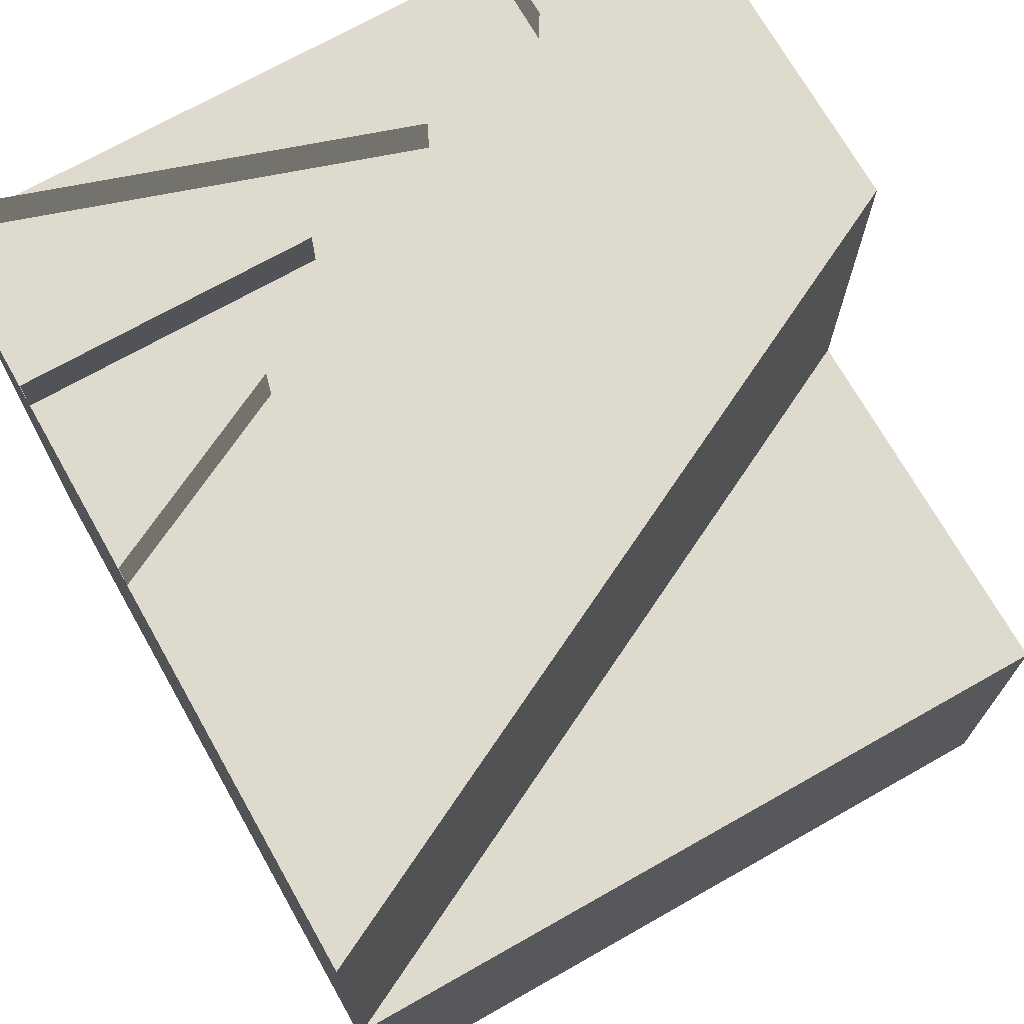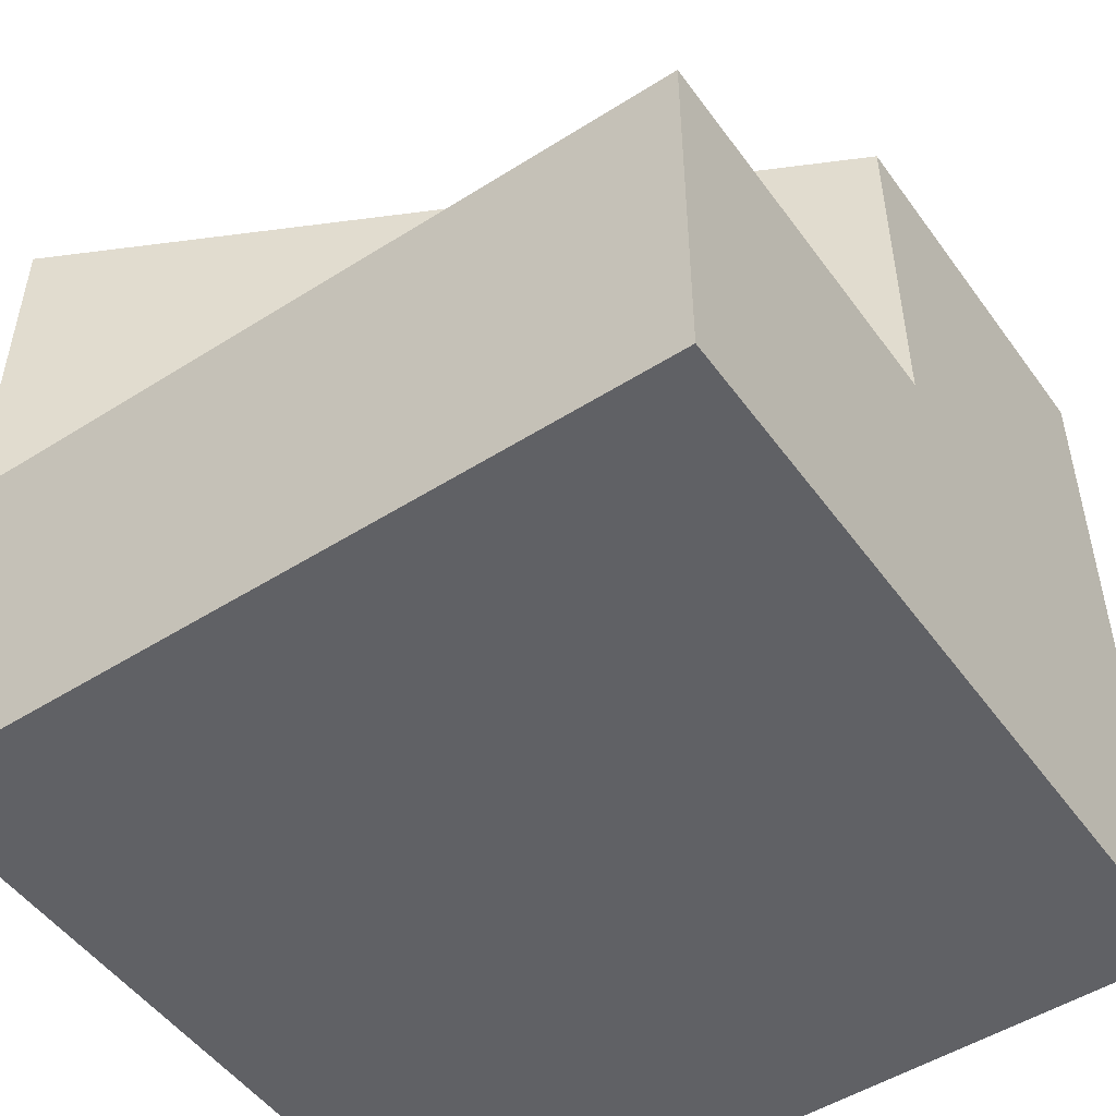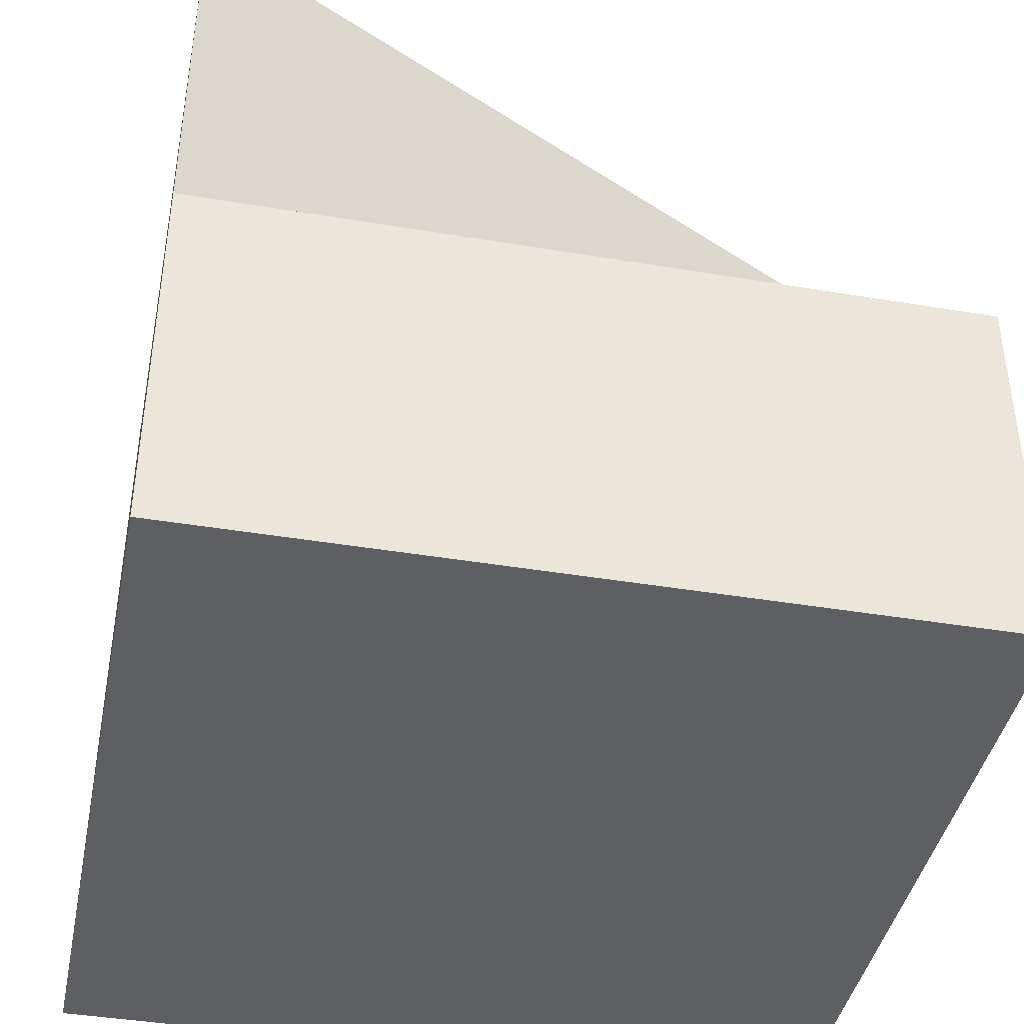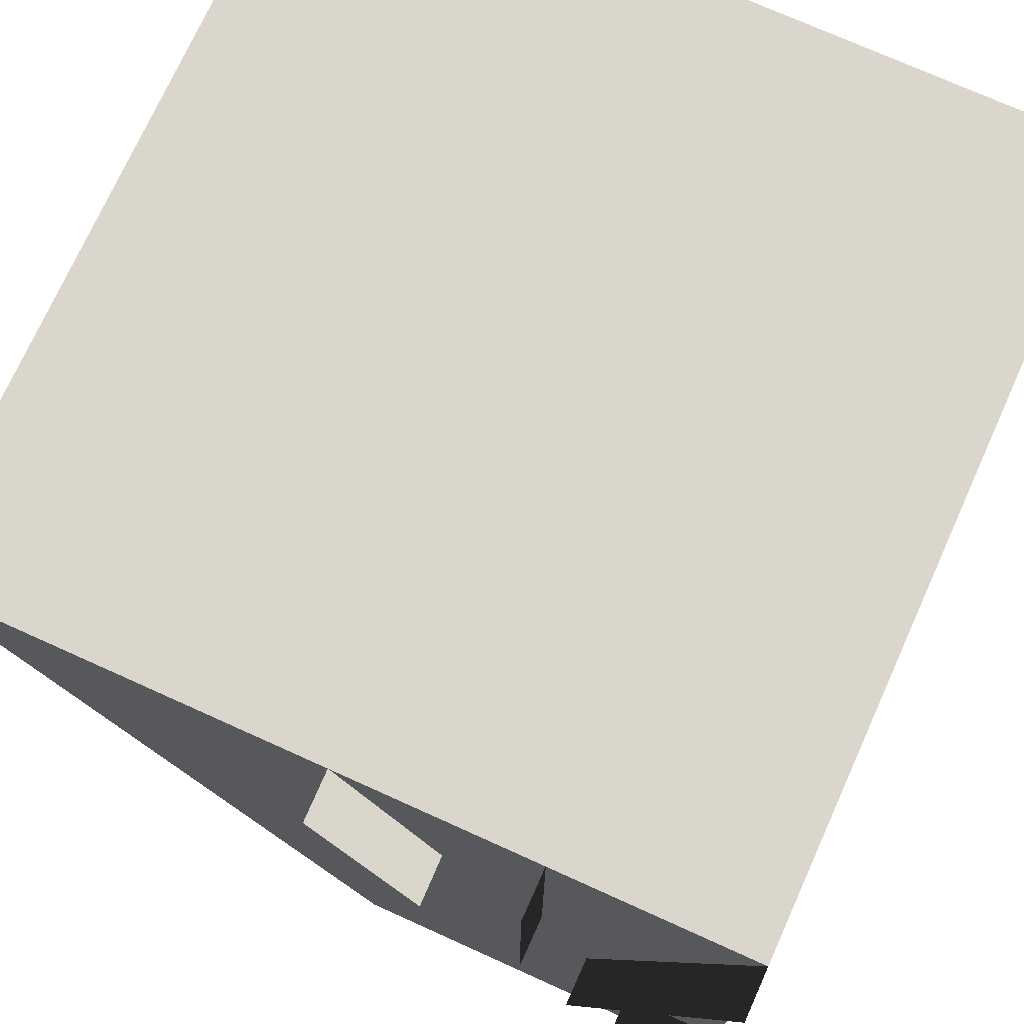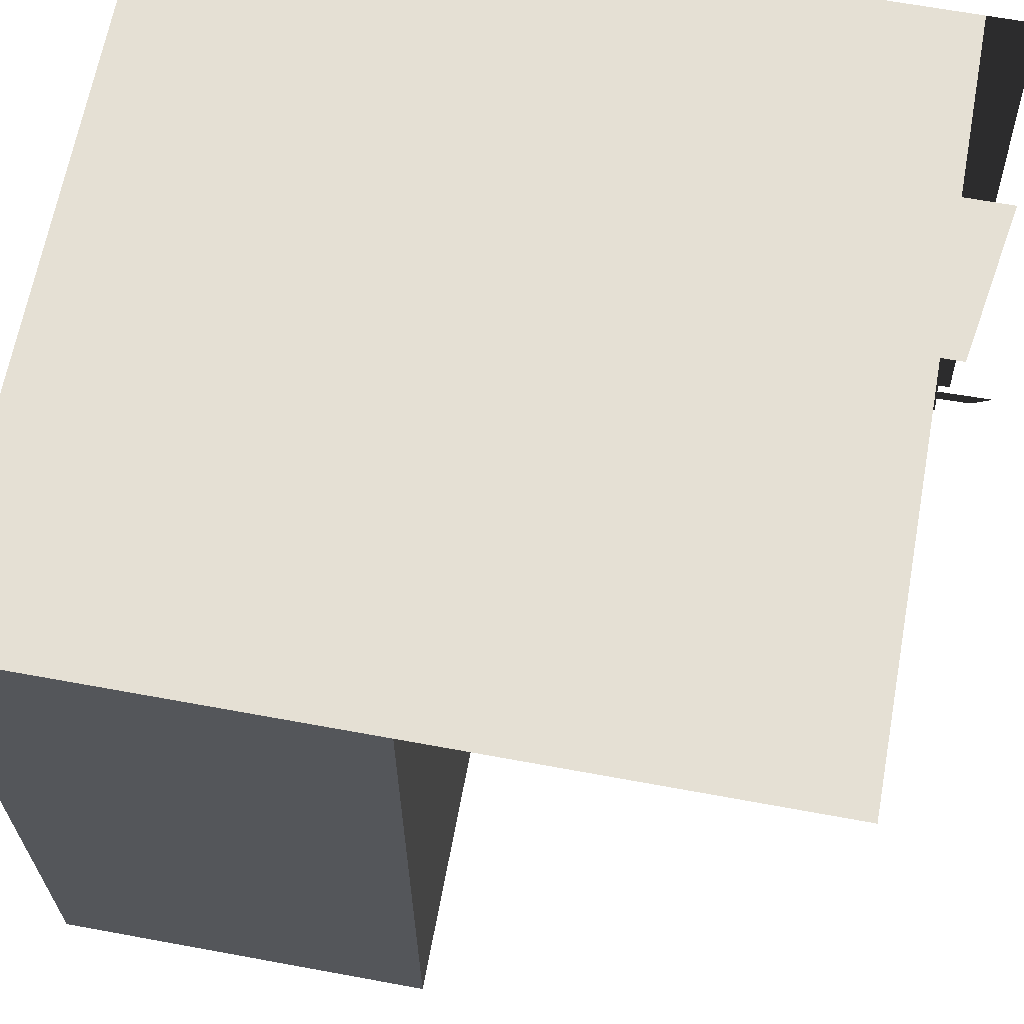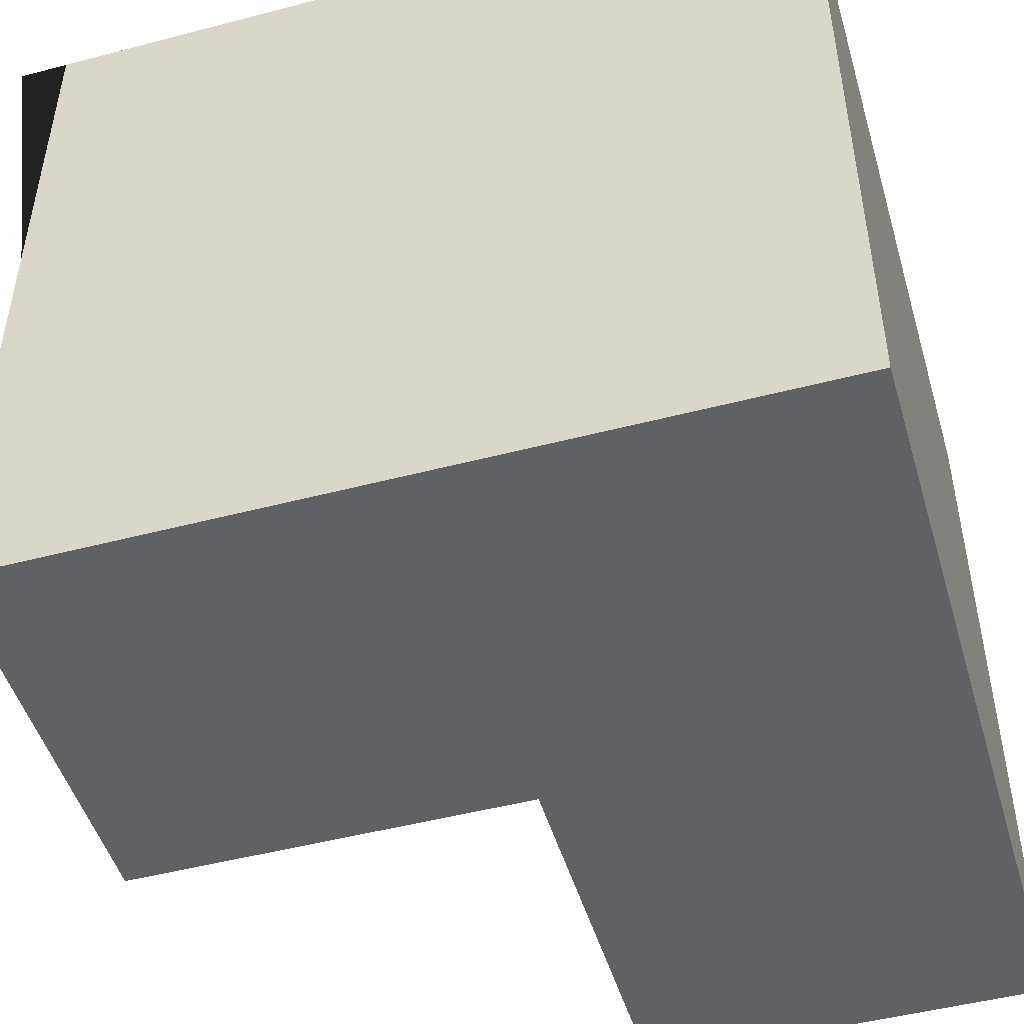
<metadata>
{"format":"obj","ext":"obj","renderer":"f3d","projection":"perspective","resolution":1024,"background":"white","views":[{"elev":71.3,"azim":60.5,"up":"+Y"},{"elev":-50.4,"azim":124.7,"up":"+Y"},{"elev":-41.7,"azim":78.6,"up":"+Y"},{"elev":73.6,"azim":-155.7,"up":"+Z"},{"elev":65.3,"azim":100.5,"up":"+Z"},{"elev":-48.6,"azim":-73.7,"up":"+Z"}]}
</metadata>
<code>
v -0.5 -0.5 -0.5
v -0.5 0.5 -0.5
v -0.5 0.5 0.5
v -0.5 -0.5 0.5
v 0 0 -0.5
v 0 0.5 -0.5
v 0.5 -0.5 -0.5
v 0.5 0 -0.5
v 0.5 0.5 0.5
v 0.5 0 0.5
v 0.5 -0.5 0.5
v -0.5 0 -0.5
v 0 0.5 0.5
v -0.125 0.5 0.25
v -0.126 0.5625 0.25
v -0.001 0.5625 0.5
v -0.25 0.5 0.5
v -0.25 0.5 0.125
v -0.25 0.5625 0.125
v -0.25 0.5625 0.5
v -0.5 0.5 0.5
v -0.3125 0.5 -0.0625
v -0.3125 0.5625 -0.0625
v -0.5 0.5625 0.5
v -0.375 0.5 -0.25
v -0.5 0.5 -0.25
v -0.5 0.5625 -0.25
v -0.375 0.5625 -0.25
f 4 3 2 1
f 4 1 7 11
f 1 12 8 7
f 12 2 6 5
f 2 3 9 6
f 3 4 11 9
f 7 8 10 11
f 5 6 9 10
f 5 10 8
f 13 14 15 16
f 17 18 19 20
f 22 21 24 23
f 25 26 27 28

</code>
